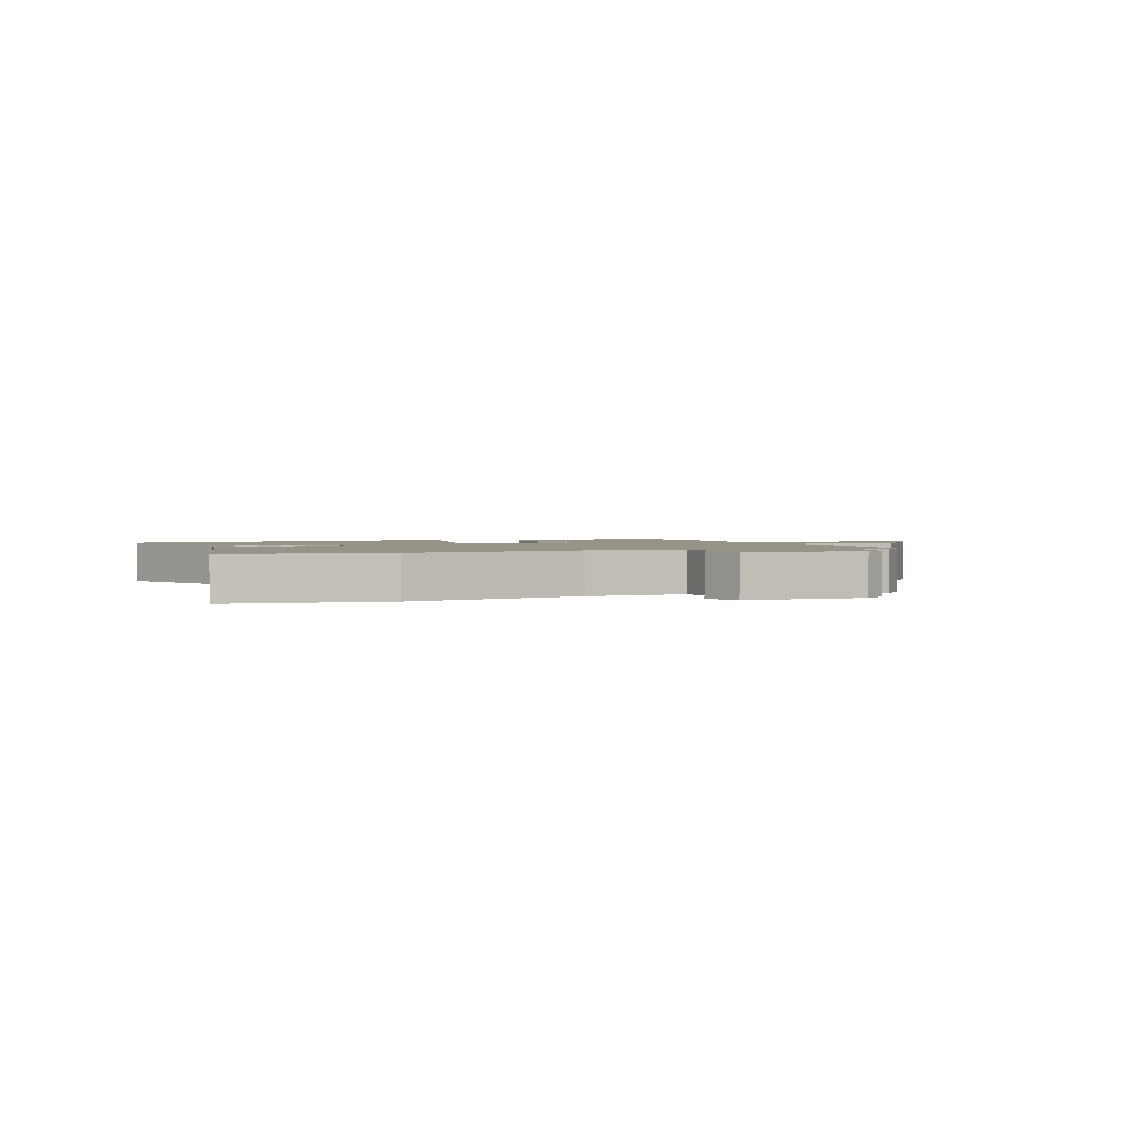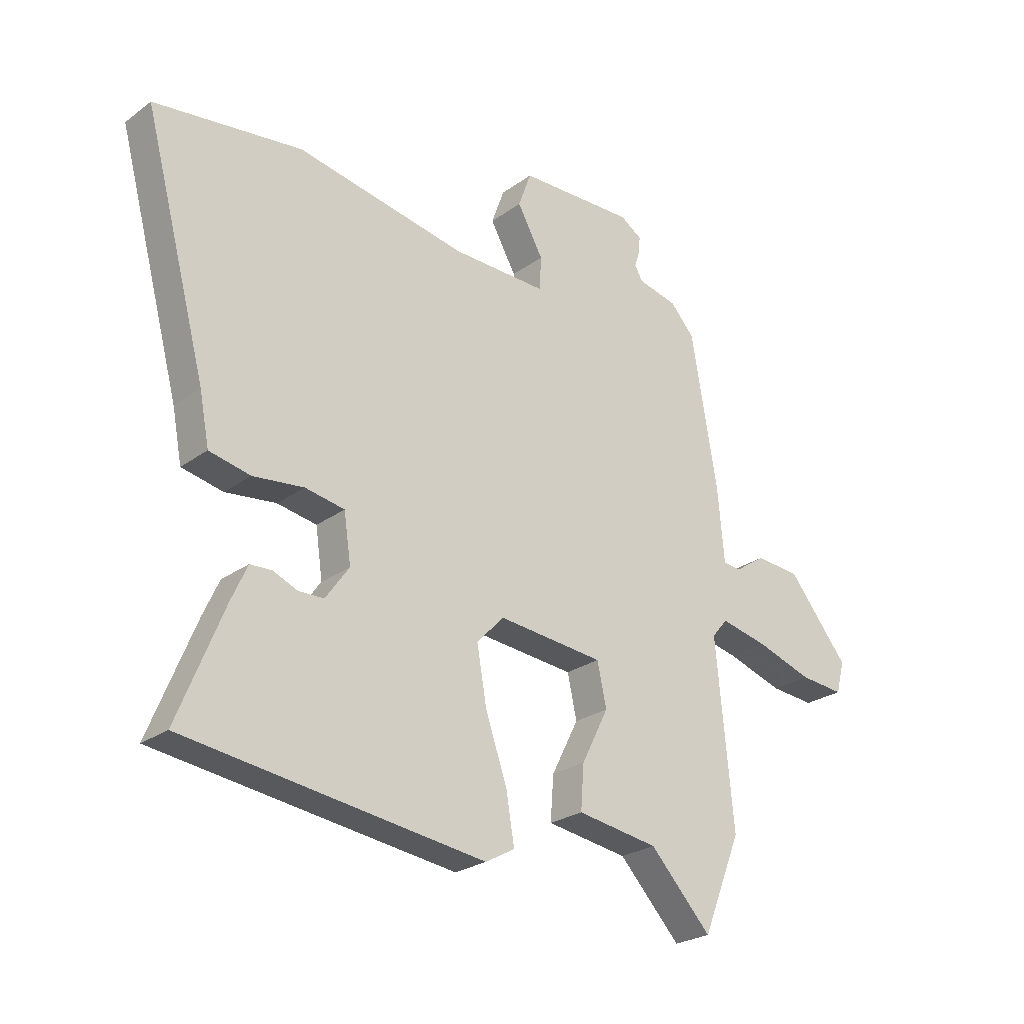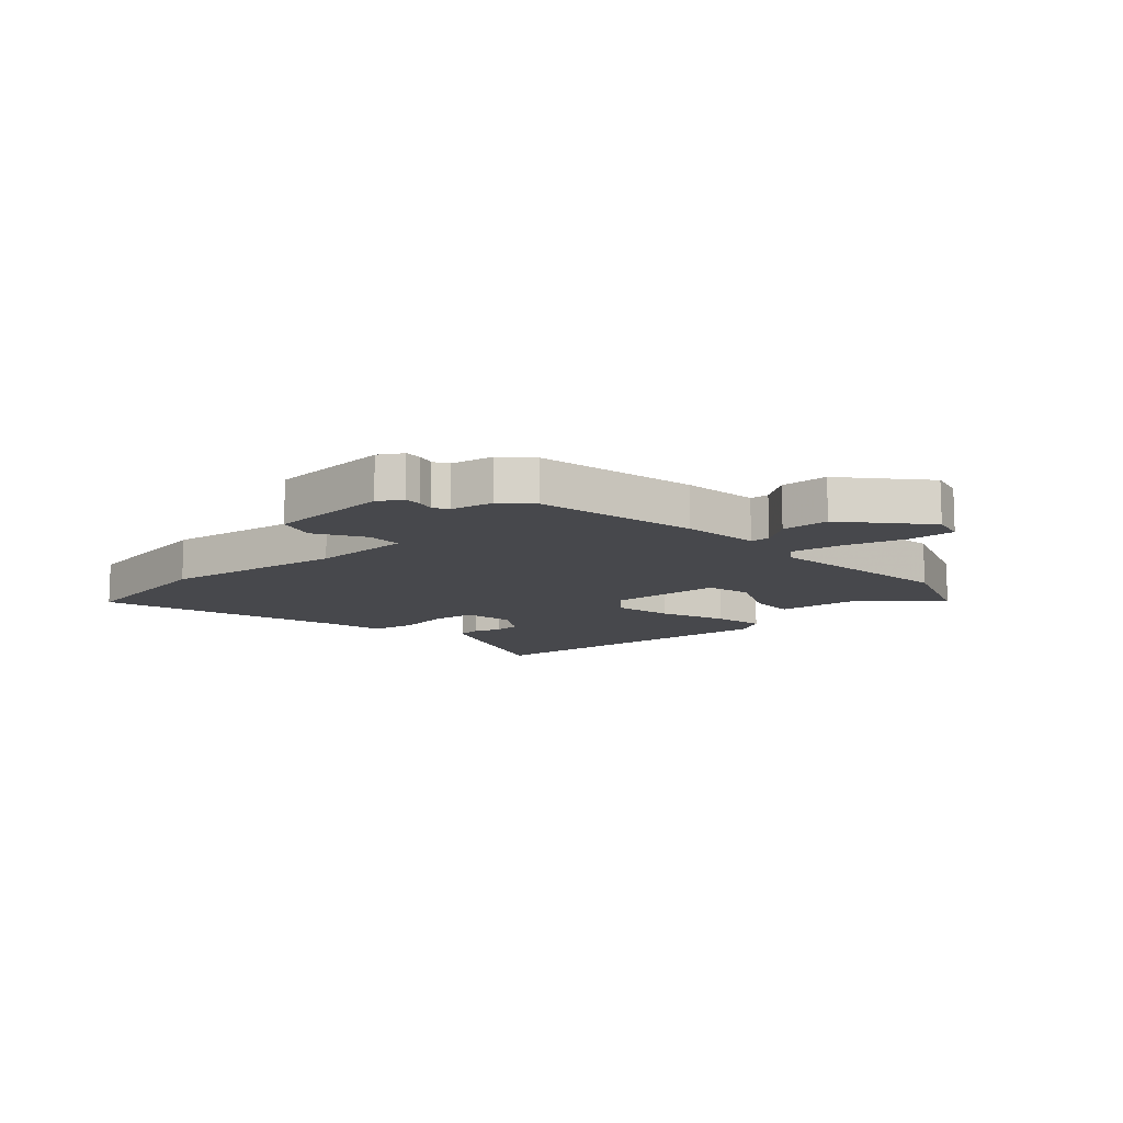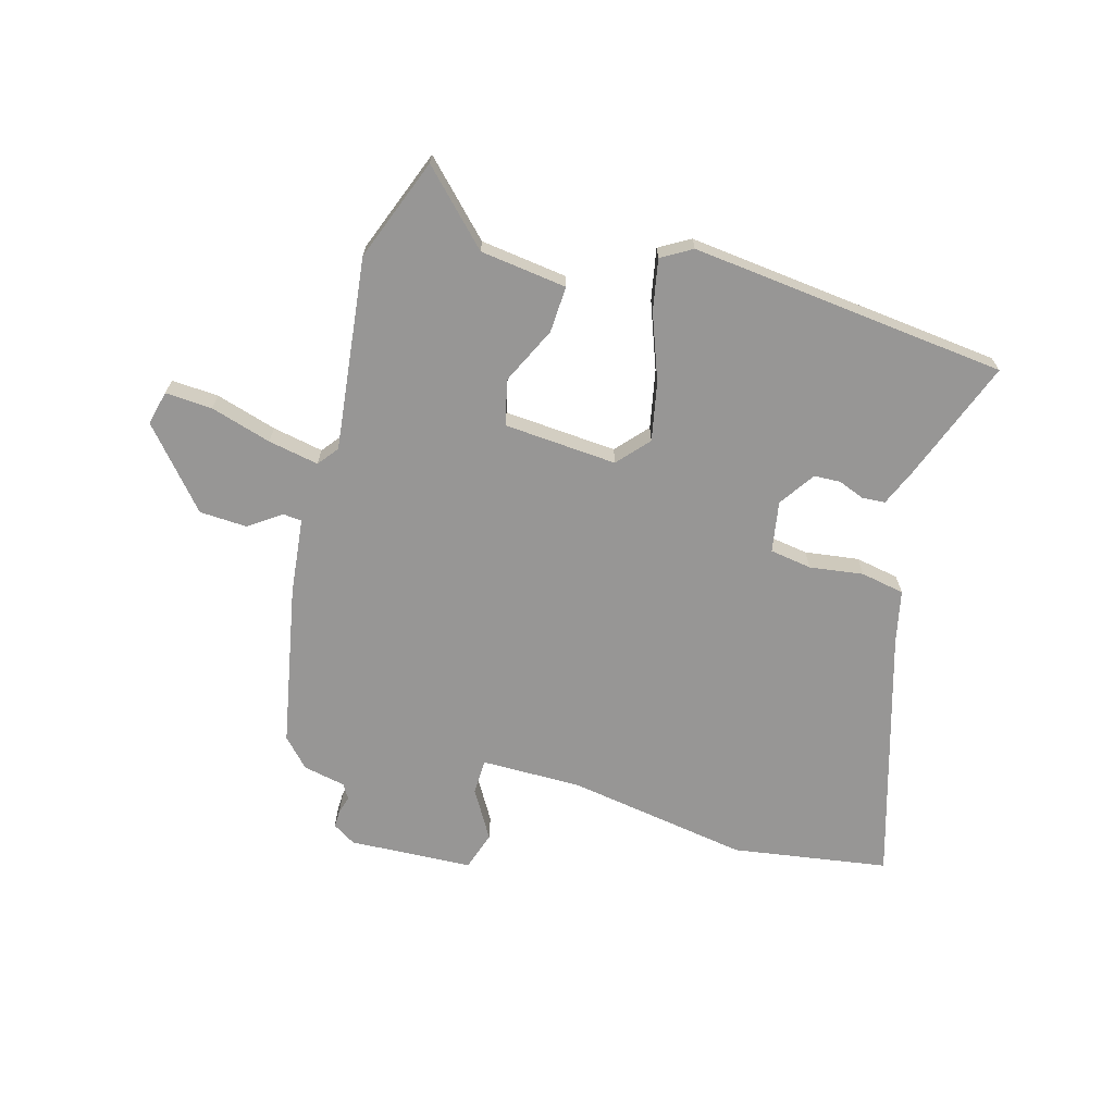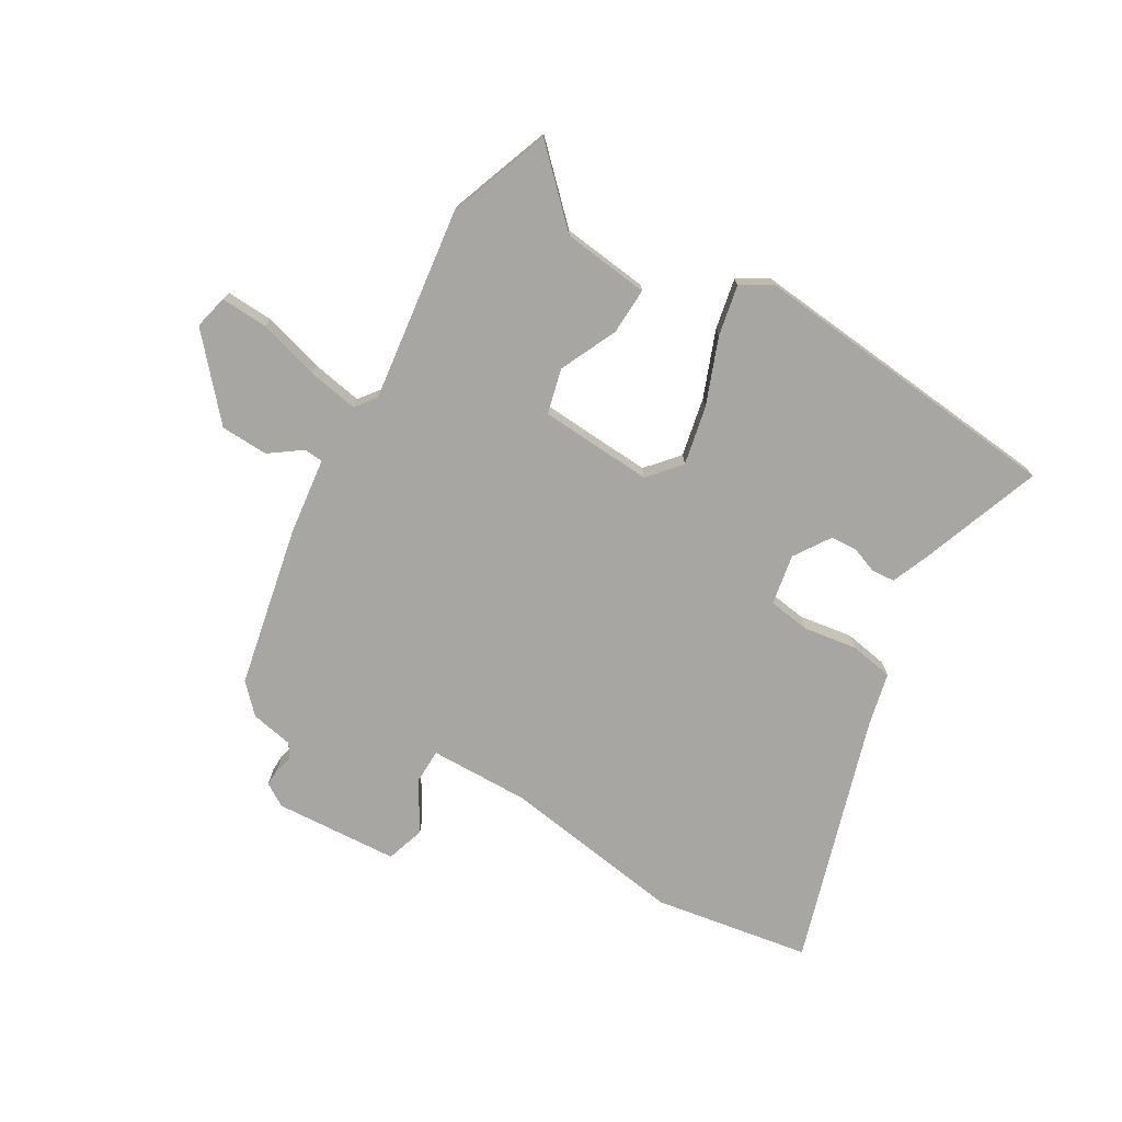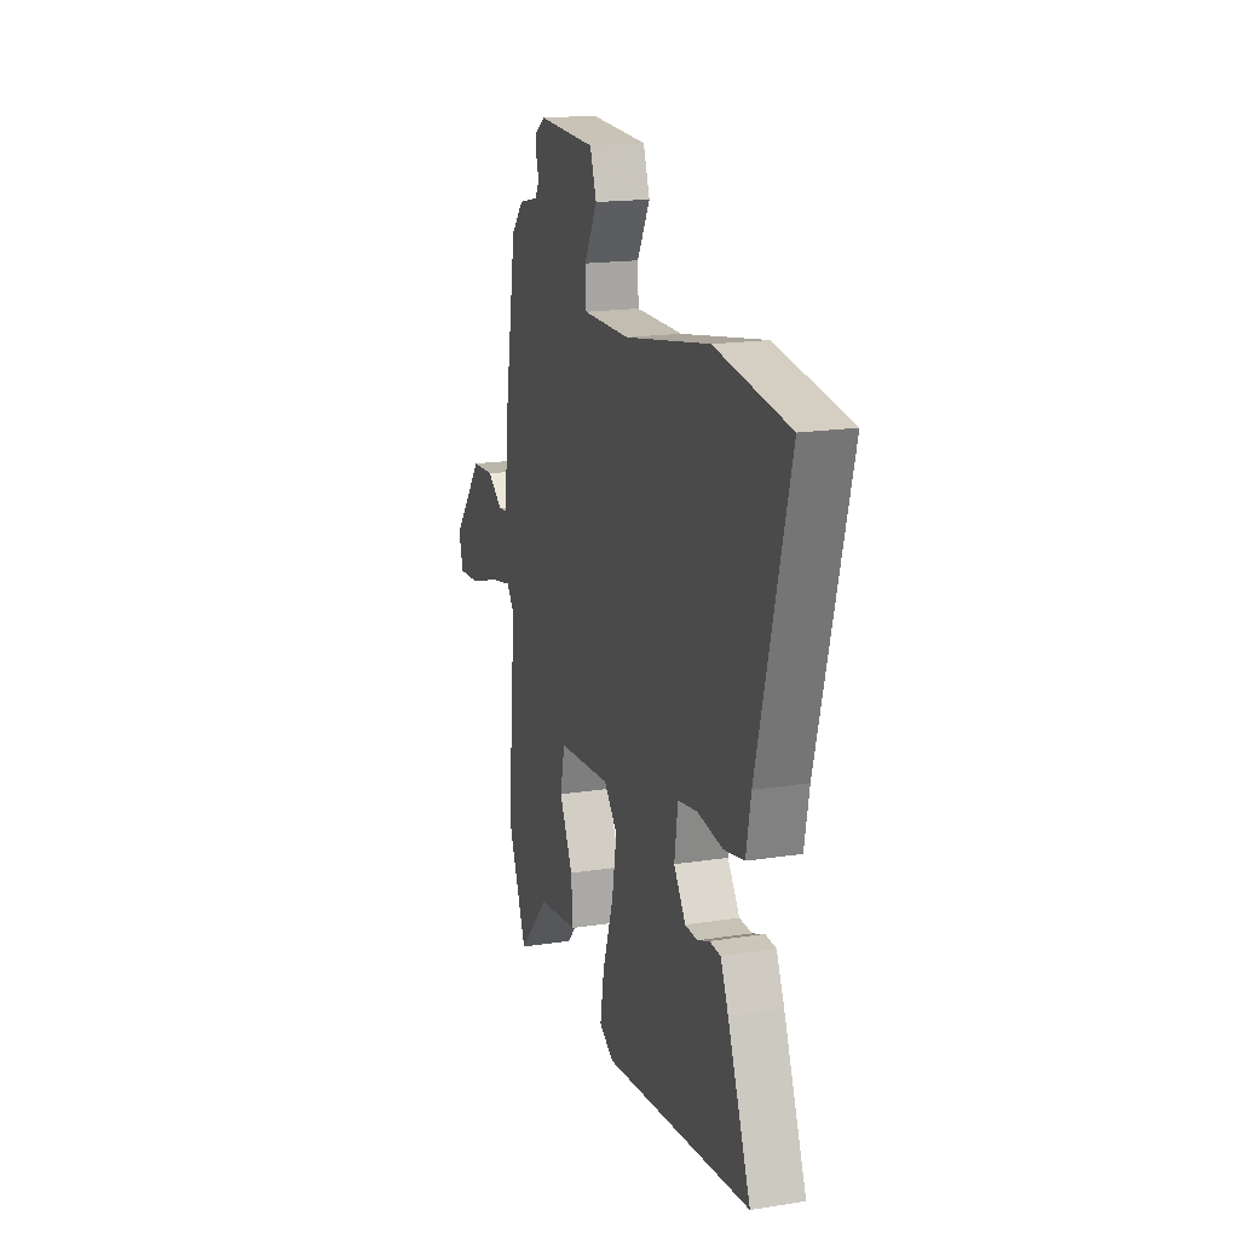
<metadata>
{"format":"obj","ext":"obj","renderer":"f3d","projection":"perspective","resolution":1024,"background":"white","views":[{"elev":1.6,"azim":-23.3,"up":"+Y"},{"elev":-25.2,"azim":-40.7,"up":"+Z"},{"elev":-11.6,"azim":44.0,"up":"+Y"},{"elev":-67.9,"azim":165.6,"up":"+Y"},{"elev":-74.3,"azim":151.5,"up":"+Y"},{"elev":17.9,"azim":-107.1,"up":"+Z"}]}
</metadata>
<code>
v -0.538 0.07 -0.477
v -0.453 0.07 -0.267
v -0.424 0.07 -0.203
v -0.384 0.07 -0.201
v -0.338 0.07 -0.22
v -0.292 0.07 -0.219
v -0.248 0.07 -0.157
v -0.261 0.07 -0.068
v -0.334 0.07 -0.055
v -0.428 0.07 -0.066
v -0.504 0.07 -0.05
v -0.522 0.07 0.043
v -0.64 0.07 0.482
v -0.367 0.07 0.518
v -0.05 0.07 0.46
v 0.125 0.07 0.457
v 0.128 0.07 0.519
v 0.08 0.07 0.605
v 0.104 0.07 0.672
v 0.32 0.07 0.678
v 0.36 0.07 0.652
v 0.358 0.07 0.622
v 0.348 0.07 0.591
v 0.363 0.07 0.565
v 0.437 0.07 0.548
v 0.482 0.07 0.498
v 0.53 0.07 0.215
v 0.542 0.07 0.08
v 0.575 0.07 0.076
v 0.632 0.07 0.114
v 0.715 0.07 0.108
v 0.828 0.07 -0.03
v 0.812 0.07 -0.089
v 0.73 0.07 -0.082
v 0.625 0.07 -0.048
v 0.537 0.07 -0.029
v 0.508 0.07 -0.064
v 0.54 0.07 -0.402
v 0.468 0.07 -0.579
v 0.354 0.07 -0.458
v 0.203 0.07 -0.435
v 0.209 0.07 -0.354
v 0.259 0.07 -0.255
v 0.242 0.07 -0.176
v 0.045 0.07 -0.157
v -0.005 0.07 -0.211
v 0.013 0.07 -0.314
v 0.053 0.07 -0.43
v 0.068 0.07 -0.52
v 0.014 0.07 -0.55
v -0.538 0 -0.477
v -0.453 0 -0.267
v -0.424 0 -0.203
v -0.384 0 -0.201
v -0.338 0 -0.22
v -0.292 0 -0.219
v -0.248 0 -0.157
v -0.261 0 -0.068
v -0.334 0 -0.055
v -0.428 0 -0.066
v -0.504 0 -0.05
v -0.522 0 0.043
v -0.64 0 0.482
v -0.367 0 0.518
v -0.05 0 0.46
v 0.125 0 0.457
v 0.128 0 0.519
v 0.08 0 0.605
v 0.104 0 0.672
v 0.32 0 0.678
v 0.36 0 0.652
v 0.358 0 0.622
v 0.348 0 0.591
v 0.363 0 0.565
v 0.437 0 0.548
v 0.482 0 0.498
v 0.53 0 0.215
v 0.542 0 0.08
v 0.575 0 0.076
v 0.632 0 0.114
v 0.715 0 0.108
v 0.828 0 -0.03
v 0.812 0 -0.089
v 0.73 0 -0.082
v 0.625 0 -0.048
v 0.537 0 -0.029
v 0.508 0 -0.064
v 0.54 0 -0.402
v 0.468 0 -0.579
v 0.354 0 -0.458
v 0.203 0 -0.435
v 0.209 0 -0.354
v 0.259 0 -0.255
v 0.242 0 -0.176
v 0.045 0 -0.157
v -0.005 0 -0.211
v 0.013 0 -0.314
v 0.053 0 -0.43
v 0.068 0 -0.52
v 0.014 0 -0.55
f 47 48 49 50
f 46 47 50 1
f 45 46 1 2
f 40 41 42 43
f 40 43 44
f 37 38 39 40
f 37 40 44
f 36 37 44 45
f 32 33 34 35
f 32 35 36
f 29 30 31 32
f 28 29 32 36
f 24 25 26 27
f 23 24 27 28
f 20 21 22 23
f 18 19 20 23
f 17 18 23 28
f 16 17 28 36
f 12 13 14 15
f 9 10 11 12
f 8 9 12 15
f 7 8 15 16
f 2 3 4 5
f 2 5 6
f 45 2 6
f 7 16 36 45
f 6 7 45
f 100 99 98 97
f 51 100 97 96
f 52 51 96 95
f 93 92 91 90
f 94 93 90
f 90 89 88 87
f 94 90 87
f 95 94 87 86
f 85 84 83 82
f 86 85 82
f 82 81 80 79
f 86 82 79 78
f 77 76 75 74
f 78 77 74 73
f 73 72 71 70
f 73 70 69 68
f 78 73 68 67
f 86 78 67 66
f 65 64 63 62
f 62 61 60 59
f 65 62 59 58
f 66 65 58 57
f 55 54 53 52
f 56 55 52
f 56 52 95
f 95 86 66 57
f 95 57 56
f 1 51 52 2
f 2 52 53 3
f 3 53 54 4
f 4 54 55 5
f 5 55 56 6
f 6 56 57 7
f 7 57 58 8
f 8 58 59 9
f 9 59 60 10
f 10 60 61 11
f 11 61 62 12
f 12 62 63 13
f 13 63 64 14
f 14 64 65 15
f 15 65 66 16
f 16 66 67 17
f 17 67 68 18
f 18 68 69 19
f 19 69 70 20
f 20 70 71 21
f 21 71 72 22
f 22 72 73 23
f 23 73 74 24
f 24 74 75 25
f 25 75 76 26
f 26 76 77 27
f 27 77 78 28
f 28 78 79 29
f 29 79 80 30
f 30 80 81 31
f 31 81 82 32
f 32 82 83 33
f 33 83 84 34
f 34 84 85 35
f 35 85 86 36
f 36 86 87 37
f 37 87 88 38
f 38 88 89 39
f 39 89 90 40
f 40 90 91 41
f 41 91 92 42
f 42 92 93 43
f 43 93 94 44
f 44 94 95 45
f 45 95 96 46
f 46 96 97 47
f 47 97 98 48
f 48 98 99 49
f 49 99 100 50
f 50 100 51 1

</code>
